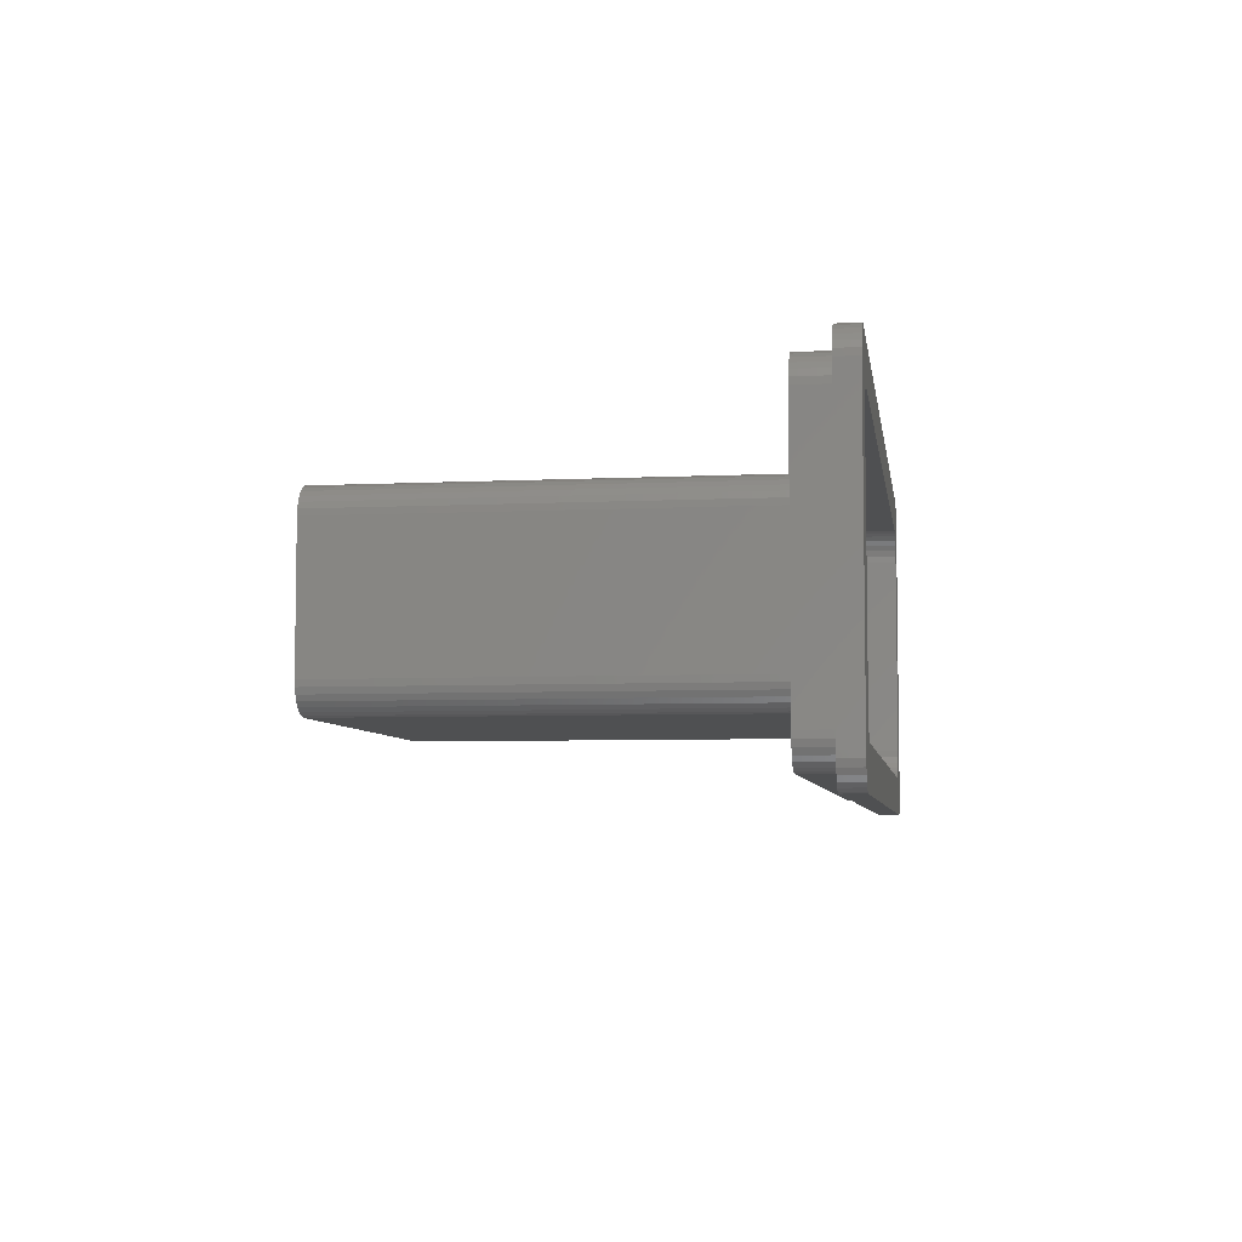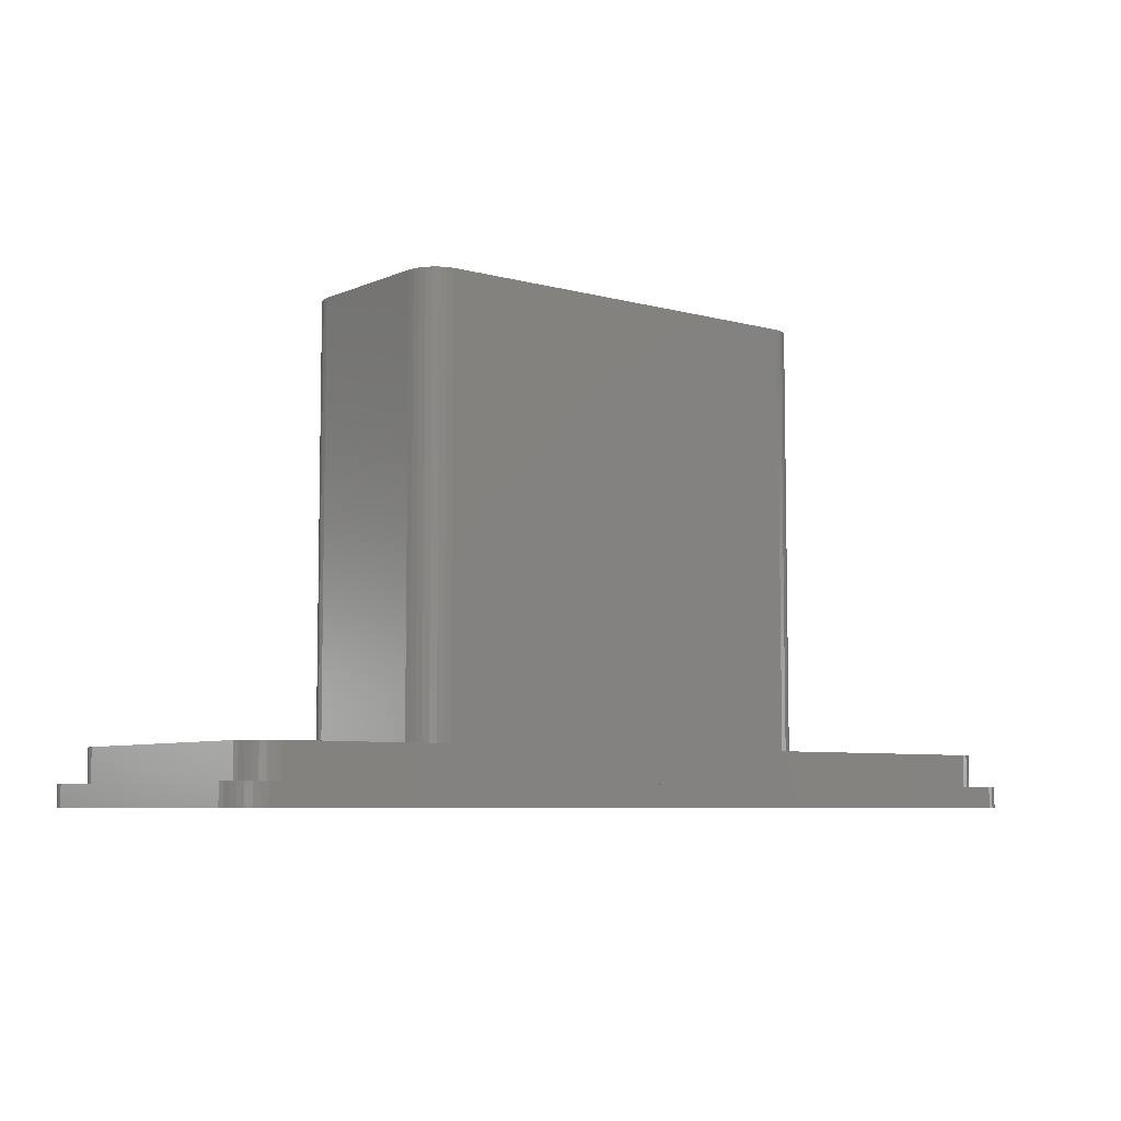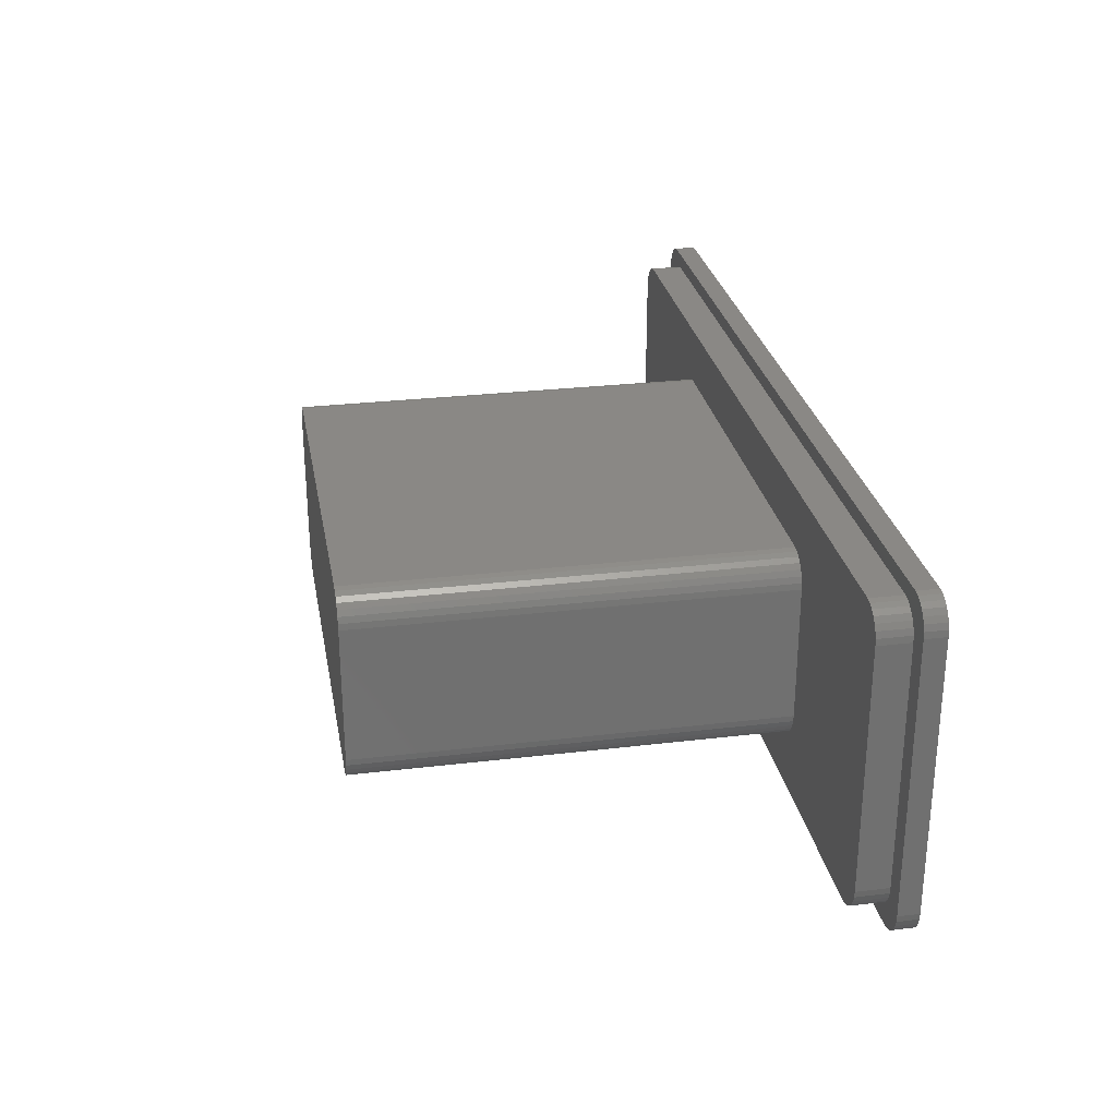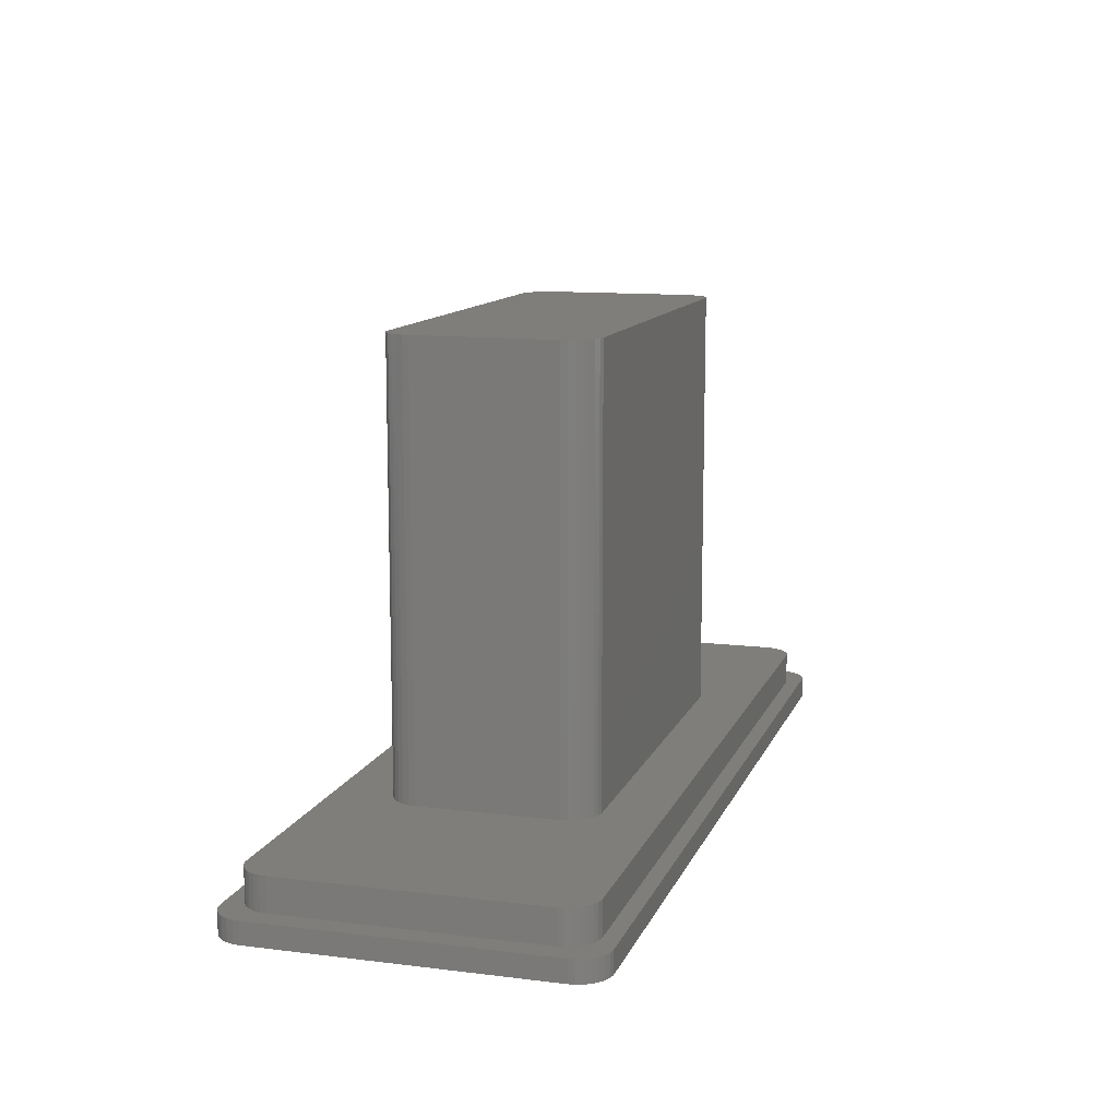
<metadata>
{"format":"stl","ext":"stl","renderer":"f3d","projection":"perspective","resolution":1024,"background":"white","views":[{"elev":-5.9,"azim":98.4,"up":"+Y"},{"elev":-6.6,"azim":141.5,"up":"+Z"},{"elev":27.8,"azim":79.7,"up":"+Y"},{"elev":12.0,"azim":-73.6,"up":"+Z"}]}
</metadata>
<code>
# stl→obj: 320 verts, 636 faces
v 59.5 2 1.4
v 59.5 20.4 0
v 59.5 20.4 1.4
v 59.5 2 0
v 59.33 1.187 1.4
v 59.46 1.584 0
v 59.46 1.584 1.4
v 59.33 1.187 0
v 0 20.4 0
v 0.04371 20.82 1.4
v 0.04371 20.82 0
v 0 20.4 1.4
v 0.1729 1.187 0
v 0.04371 1.584 1.4
v 0.04371 1.584 0
v 0.1729 1.187 1.4
v 0 2 0
v 0 2 1.4
v 1.791 0.01096 0
v 57.71 0.01096 1.4
v 1.791 0.01096 1.4
v 57.71 0.01096 0
v 59.12 21.58 1.4
v 58.84 21.89 0
v 58.84 21.89 1.4
v 59.12 21.58 0
v 59.12 0.8244 1.4
v 59.12 0.8244 0
v 1 0.268 0
v 1.382 0.09789 1.4
v 1 0.268 1.4
v 1.382 0.09789 0
v 57.71 22.39 0
v 1.791 22.39 1.4
v 57.71 22.39 1.4
v 1.791 22.39 0
v 58.84 0.5137 1.4
v 58.84 0.5137 0
v 59.46 20.82 0
v 59.46 20.82 1.4
v 0.382 0.8244 0
v 0.382 0.8244 1.4
v 0.1729 21.21 0
v 0.382 21.58 1.4
v 0.382 21.58 0
v 0.1729 21.21 1.4
v 58.5 22.13 1.4
v 58.5 22.13 0
v 58.12 22.3 1.4
v 58.12 22.3 0
v 56.22 3.324 0
v 56.6 4.5 0
v 56.6 17.9 0
v 56.56 18.32 0
v 56.43 18.71 0
v 58.5 0.268 0
v 56.22 19.08 0
v 58.12 0.09789 0
v 59.33 21.21 0
v 56.56 4.084 0
v 56.43 3.687 0
v 55.94 3.014 0
v 55.6 2.768 0
v 55.22 2.598 0
v 54.81 2.511 0
v 4.691 2.511 0
v 2.944 4.084 0
v 2.9 4.5 0
v 3.073 3.687 0
v 3.282 3.324 0
v 3.562 3.014 0
v 3.9 2.768 0
v 4.282 2.598 0
v 55.94 19.39 0
v 55.6 19.63 0
v 55.22 19.8 0
v 54.81 19.89 0
v 4.691 19.89 0
v 4.282 19.8 0
v 3.9 19.63 0
v 3.562 19.39 0
v 3.282 19.08 0
v 3.073 18.71 0
v 2.944 18.32 0
v 2.9 17.9 0
v 0.6617 0.5137 0
v 1.382 22.3 0
v 1 22.13 0
v 0.6617 21.89 0
v 0.6617 0.5137 1.4
v 58.12 0.09789 1.4
v 58.5 0.268 1.4
v 0.6617 21.89 1.4
v 1 22.13 1.4
v 59.33 21.21 1.4
v 1.382 22.3 1.4
v 57.93 20.21 1.4
v 58.1 19.4 1.4
v 58.1 3 1.4
v 57.72 20.58 1.4
v 58.06 2.584 1.4
v 57.93 2.187 1.4
v 57.44 20.89 1.4
v 57.72 1.824 1.4
v 58.06 19.82 1.4
v 57.1 21.13 1.4
v 56.72 21.3 1.4
v 56.31 21.39 1.4
v 3.191 21.39 1.4
v 2.782 21.3 1.4
v 2.4 21.13 1.4
v 2.062 20.89 1.4
v 1.782 20.58 1.4
v 57.44 1.514 1.4
v 57.1 1.268 1.4
v 56.72 1.098 1.4
v 56.31 1.011 1.4
v 3.191 1.011 1.4
v 2.782 1.098 1.4
v 2.4 1.268 1.4
v 2.062 1.514 1.4
v 1.782 1.824 1.4
v 1.573 2.187 1.4
v 1.444 2.584 1.4
v 1.4 3 1.4
v 1.4 19.4 1.4
v 1.573 20.21 1.4
v 1.444 19.82 1.4
v 1.573 2.187 3.55
v 1.782 1.824 3.55
v 2.062 20.89 3.55
v 2.4 21.13 3.55
v 56.31 1.011 3.55
v 3.191 1.011 3.55
v 57.44 1.514 3.55
v 57.72 1.824 3.55
v 57.93 2.187 3.55
v 58.06 2.584 3.55
v 1.4 3 3.55
v 1.444 2.584 3.55
v 1.4 19.4 3.55
v 58.06 19.82 3.55
v 57.93 20.21 3.55
v 57.72 20.58 3.55
v 58.1 3 3.55
v 58.1 19.4 3.55
v 2.062 1.514 3.55
v 56.31 21.39 3.55
v 56.72 21.3 3.55
v 1.782 20.58 3.55
v 1.573 20.21 3.55
v 3.191 21.39 3.55
v 56.72 1.098 3.55
v 57.44 20.89 3.55
v 1.444 19.82 3.55
v 2.782 1.098 3.55
v 2.4 1.268 3.55
v 2.782 21.3 3.55
v 57.1 21.13 3.55
v 57.1 1.268 3.55
v 44.75 15.7 3.55
v 44.75 6.7 3.55
v 44.71 16.12 3.55
v 44.58 16.51 3.55
v 44.37 16.88 3.55
v 44.09 17.19 3.55
v 43.75 17.43 3.55
v 43.37 17.6 3.55
v 42.96 17.69 3.55
v 16.54 17.69 3.55
v 14.75 15.7 3.55
v 14.79 16.12 3.55
v 14.92 16.51 3.55
v 15.13 16.88 3.55
v 15.41 17.19 3.55
v 15.75 17.43 3.55
v 16.13 17.6 3.55
v 44.71 6.284 3.55
v 44.58 5.887 3.55
v 44.37 5.524 3.55
v 44.09 5.214 3.55
v 43.75 4.968 3.55
v 43.37 4.798 3.55
v 42.96 4.711 3.55
v 16.54 4.711 3.55
v 14.75 6.7 3.55
v 16.13 4.798 3.55
v 15.75 4.968 3.55
v 15.41 5.214 3.55
v 15.13 5.524 3.55
v 14.79 6.284 3.55
v 14.92 5.887 3.55
v 56.6 4.5 2.05
v 56.56 4.084 2.05
v 3.9 2.768 2.05
v 4.282 2.598 2.05
v 56.43 3.687 2.05
v 56.6 17.9 2.05
v 55.94 19.39 2.05
v 56.22 19.08 2.05
v 2.9 4.5 2.05
v 2.9 17.9 2.05
v 56.56 18.32 2.05
v 2.944 4.084 2.05
v 55.6 19.63 2.05
v 55.22 19.8 2.05
v 4.691 2.511 2.05
v 3.282 19.08 2.05
v 3.562 19.39 2.05
v 56.22 3.324 2.05
v 55.94 3.014 2.05
v 3.562 3.014 2.05
v 4.691 19.89 2.05
v 4.282 19.8 2.05
v 3.073 3.687 2.05
v 3.9 19.63 2.05
v 55.22 2.598 2.05
v 55.6 2.768 2.05
v 2.944 18.32 2.05
v 3.073 18.71 2.05
v 54.81 2.511 2.05
v 54.81 19.89 2.05
v 56.43 18.71 2.05
v 3.282 3.324 2.05
v 43.25 8.2 2.05
v 43.25 14.2 2.05
v 43.21 7.784 2.05
v 43.08 7.387 2.05
v 42.87 7.024 2.05
v 42.59 6.714 2.05
v 42.25 6.468 2.05
v 41.87 6.298 2.05
v 41.46 6.211 2.05
v 18.04 6.211 2.05
v 16.25 8.2 2.05
v 16.29 7.784 2.05
v 16.42 7.387 2.05
v 16.63 7.024 2.05
v 16.91 6.714 2.05
v 17.25 6.468 2.05
v 17.63 6.298 2.05
v 43.21 14.62 2.05
v 43.08 15.01 2.05
v 42.87 15.38 2.05
v 42.59 15.69 2.05
v 42.25 15.93 2.05
v 41.87 16.1 2.05
v 41.46 16.19 2.05
v 18.04 16.19 2.05
v 16.25 14.2 2.05
v 16.29 14.62 2.05
v 17.63 16.1 2.05
v 17.25 15.93 2.05
v 16.91 15.69 2.05
v 16.42 15.01 2.05
v 16.63 15.38 2.05
v 16.13 17.6 31.55
v 16.54 17.69 31.55
v 14.75 15.7 31.55
v 14.75 6.7 31.55
v 43.75 4.968 31.55
v 43.37 4.798 31.55
v 15.13 5.524 31.55
v 15.41 5.214 31.55
v 15.75 4.968 31.55
v 15.13 16.88 31.55
v 14.92 16.51 31.55
v 42.96 17.69 31.55
v 44.75 15.7 31.55
v 44.71 16.12 31.55
v 42.96 4.711 31.55
v 44.58 16.51 31.55
v 44.37 5.524 31.55
v 44.58 5.887 31.55
v 15.41 17.19 31.55
v 15.75 17.43 31.55
v 14.79 16.12 31.55
v 43.37 17.6 31.55
v 43.75 17.43 31.55
v 44.09 5.214 31.55
v 16.54 4.711 31.55
v 44.37 16.88 31.55
v 44.09 17.19 31.55
v 44.71 6.284 31.55
v 44.75 6.7 31.55
v 16.13 4.798 31.55
v 14.79 6.284 31.55
v 14.92 5.887 31.55
v 41.46 16.19 30.05
v 18.04 16.19 30.05
v 43.21 7.784 30.05
v 43.08 7.387 30.05
v 41.87 16.1 30.05
v 17.25 6.468 30.05
v 17.63 6.298 30.05
v 18.04 6.211 30.05
v 41.46 6.211 30.05
v 16.29 14.62 30.05
v 16.42 15.01 30.05
v 41.87 6.298 30.05
v 42.87 7.024 30.05
v 42.59 6.714 30.05
v 43.25 8.2 30.05
v 43.25 14.2 30.05
v 17.63 16.1 30.05
v 16.25 8.2 30.05
v 16.25 14.2 30.05
v 43.08 15.01 30.05
v 43.21 14.62 30.05
v 42.87 15.38 30.05
v 16.63 7.024 30.05
v 16.42 7.387 30.05
v 16.29 7.784 30.05
v 42.25 15.93 30.05
v 42.25 6.468 30.05
v 16.91 6.714 30.05
v 17.25 15.93 30.05
v 16.91 15.69 30.05
v 42.59 15.69 30.05
v 16.63 15.38 30.05
f 1 2 3
f 2 1 4
f 5 6 7
f 6 5 8
f 9 10 11
f 10 9 12
f 13 14 15
f 14 13 16
f 17 12 9
f 12 17 18
f 19 20 21
f 20 19 22
f 23 24 25
f 24 23 26
f 27 8 5
f 8 27 28
f 7 4 1
f 4 7 6
f 29 30 31
f 30 29 32
f 33 34 35
f 34 33 36
f 37 28 27
f 28 37 38
f 15 18 17
f 18 15 14
f 3 39 40
f 39 3 2
f 41 16 13
f 16 41 42
f 43 44 45
f 44 43 46
f 24 47 25
f 47 24 48
f 48 49 47
f 49 48 50
f 32 21 30
f 21 32 19
f 51 4 6
f 4 52 2
f 51 6 8
f 53 2 52
f 51 8 28
f 54 2 53
f 51 28 38
f 55 2 54
f 51 38 56
f 57 2 55
f 51 56 58
f 2 57 39
f 51 58 22
f 39 57 59
f 59 57 26
f 4 60 52
f 4 61 60
f 4 51 61
f 22 62 51
f 22 63 62
f 22 64 63
f 22 65 64
f 22 66 65
f 67 17 68
f 69 17 67
f 70 17 69
f 17 70 19
f 71 19 70
f 72 19 71
f 73 19 72
f 66 19 73
f 19 66 22
f 26 57 24
f 24 57 48
f 48 57 50
f 50 57 33
f 74 33 57
f 75 33 74
f 76 33 75
f 77 33 76
f 78 33 77
f 78 36 33
f 79 36 78
f 80 36 79
f 81 36 80
f 82 36 81
f 9 82 83
f 9 83 84
f 9 84 85
f 68 17 85
f 17 19 32
f 9 85 17
f 17 32 29
f 43 82 9
f 17 29 86
f 82 87 36
f 17 86 41
f 82 88 87
f 17 41 13
f 82 89 88
f 17 13 15
f 82 45 89
f 82 43 45
f 43 9 11
f 50 35 49
f 35 50 33
f 86 42 41
f 42 86 90
f 11 46 43
f 46 11 10
f 22 91 20
f 91 22 58
f 58 92 91
f 92 58 56
f 45 93 89
f 93 45 44
f 88 93 94
f 93 88 89
f 86 31 90
f 31 86 29
f 56 37 92
f 37 56 38
f 95 26 23
f 26 95 59
f 40 59 95
f 59 40 39
f 36 96 34
f 96 36 87
f 87 94 96
f 94 87 88
f 97 3 40
f 3 98 1
f 97 40 95
f 99 1 98
f 100 95 23
f 101 1 99
f 100 23 25
f 102 1 101
f 103 25 47
f 1 102 7
f 103 47 49
f 7 102 5
f 104 5 102
f 3 105 98
f 3 97 105
f 95 100 97
f 103 49 35
f 25 103 100
f 35 106 103
f 35 107 106
f 35 108 107
f 35 109 108
f 34 109 35
f 34 110 109
f 34 111 110
f 34 112 111
f 96 112 34
f 94 112 96
f 93 112 94
f 46 113 44
f 44 113 93
f 112 93 113
f 5 104 27
f 27 104 37
f 114 37 104
f 37 114 92
f 92 114 91
f 91 114 20
f 115 20 114
f 116 20 115
f 117 20 116
f 118 20 117
f 118 21 20
f 119 21 118
f 120 21 119
f 121 21 120
f 90 121 122
f 16 122 123
f 18 123 124
f 121 30 21
f 18 124 125
f 126 12 125
f 113 46 127
f 18 125 12
f 10 127 46
f 123 18 14
f 12 127 10
f 121 31 30
f 127 12 128
f 121 90 31
f 128 12 126
f 122 42 90
f 122 16 42
f 123 14 16
f 122 129 123
f 129 122 130
f 111 131 132
f 131 111 112
f 118 133 134
f 133 118 117
f 135 104 136
f 104 135 114
f 137 101 138
f 101 137 102
f 124 139 125
f 139 124 140
f 125 141 126
f 141 125 139
f 142 97 143
f 97 142 105
f 143 100 144
f 100 143 97
f 145 98 146
f 98 145 99
f 146 105 142
f 105 146 98
f 121 130 122
f 130 121 147
f 123 140 124
f 140 123 129
f 107 148 149
f 148 107 108
f 127 150 113
f 150 127 151
f 108 152 148
f 152 108 109
f 117 153 133
f 153 117 116
f 144 103 154
f 103 144 100
f 126 155 128
f 155 126 141
f 120 156 157
f 156 120 119
f 110 132 158
f 132 110 111
f 109 158 152
f 158 109 110
f 103 159 154
f 159 103 106
f 115 135 160
f 135 115 114
f 121 157 147
f 157 121 120
f 138 99 145
f 99 138 101
f 106 149 159
f 149 106 107
f 116 160 153
f 160 116 115
f 119 134 156
f 134 119 118
f 148 146 142
f 146 161 145
f 148 142 143
f 162 145 161
f 148 143 144
f 133 145 162
f 148 144 154
f 145 133 138
f 148 154 159
f 138 133 137
f 148 159 149
f 146 148 161
f 137 133 136
f 160 133 153
f 136 133 135
f 148 163 161
f 148 164 163
f 148 165 164
f 148 166 165
f 148 167 166
f 148 168 167
f 148 169 168
f 148 170 169
f 141 171 152
f 172 152 171
f 173 152 172
f 174 152 173
f 175 152 174
f 176 152 175
f 177 152 176
f 170 152 177
f 152 170 148
f 135 133 160
f 178 133 162
f 179 133 178
f 180 133 179
f 181 133 180
f 182 133 181
f 183 133 182
f 184 133 183
f 185 133 184
f 171 141 186
f 139 186 141
f 134 186 139
f 185 134 133
f 187 134 185
f 188 134 187
f 189 134 188
f 190 134 189
f 186 134 191
f 141 152 158
f 191 134 192
f 141 158 132
f 192 134 190
f 141 132 131
f 134 139 156
f 141 131 150
f 156 139 157
f 141 150 151
f 157 139 147
f 141 151 155
f 147 139 130
f 130 139 129
f 129 139 140
f 128 151 127
f 151 128 155
f 136 102 137
f 102 136 104
f 113 131 112
f 131 113 150
f 60 193 52
f 193 60 194
f 73 195 196
f 195 73 72
f 61 194 60
f 194 61 197
f 52 198 53
f 198 52 193
f 57 199 74
f 199 57 200
f 201 85 202
f 85 201 68
f 53 203 54
f 203 53 198
f 204 68 201
f 68 204 67
f 75 199 205
f 199 75 74
f 76 205 206
f 205 76 75
f 66 196 207
f 196 66 73
f 208 81 209
f 81 208 82
f 62 210 51
f 210 62 211
f 72 212 195
f 212 72 71
f 79 213 214
f 213 79 78
f 215 67 204
f 67 215 69
f 51 197 61
f 197 51 210
f 80 214 216
f 214 80 79
f 81 216 209
f 216 81 80
f 63 217 218
f 217 63 64
f 219 83 220
f 83 219 84
f 65 207 221
f 207 65 66
f 202 84 219
f 84 202 85
f 78 222 213
f 222 78 77
f 54 223 55
f 223 54 203
f 77 206 222
f 206 77 76
f 220 82 208
f 82 220 83
f 64 221 217
f 221 64 65
f 55 200 57
f 200 55 223
f 212 70 224
f 70 212 71
f 221 193 194
f 193 225 198
f 221 194 197
f 226 198 225
f 221 197 210
f 222 198 226
f 221 210 211
f 198 222 203
f 221 211 218
f 193 221 225
f 221 218 217
f 203 222 223
f 199 222 205
f 205 222 206
f 223 222 200
f 221 227 225
f 221 228 227
f 221 229 228
f 221 230 229
f 221 231 230
f 221 232 231
f 221 233 232
f 221 234 233
f 201 235 207
f 236 207 235
f 237 207 236
f 238 207 237
f 239 207 238
f 240 207 239
f 241 207 240
f 234 207 241
f 207 234 221
f 200 222 199
f 242 222 226
f 243 222 242
f 244 222 243
f 245 222 244
f 246 222 245
f 247 222 246
f 248 222 247
f 249 222 248
f 235 201 250
f 202 250 201
f 213 250 202
f 250 213 251
f 249 213 222
f 252 213 249
f 253 213 252
f 254 213 253
f 251 213 255
f 201 207 196
f 255 213 256
f 201 196 195
f 256 213 254
f 201 195 212
f 213 202 214
f 201 212 224
f 214 202 216
f 201 224 215
f 216 202 209
f 201 215 204
f 209 202 208
f 208 202 220
f 220 202 219
f 224 69 215
f 69 224 70
f 62 218 211
f 218 62 63
f 170 257 258
f 257 170 177
f 186 259 171
f 259 186 260
f 183 261 262
f 261 183 182
f 189 263 190
f 263 189 264
f 189 265 264
f 265 189 188
f 173 266 174
f 266 173 267
f 169 258 268
f 258 169 170
f 269 163 270
f 163 269 161
f 184 262 271
f 262 184 183
f 270 164 272
f 164 270 163
f 273 179 274
f 179 273 180
f 176 275 276
f 275 176 175
f 172 267 173
f 267 172 277
f 171 277 172
f 277 171 259
f 167 278 279
f 278 167 168
f 182 280 261
f 280 182 181
f 185 271 281
f 271 185 184
f 282 166 283
f 166 282 165
f 280 180 273
f 180 280 181
f 174 275 175
f 275 174 266
f 284 162 285
f 162 284 178
f 274 178 284
f 178 274 179
f 272 165 282
f 165 272 164
f 168 268 278
f 268 168 169
f 285 161 269
f 161 285 162
f 177 276 257
f 276 177 176
f 188 286 265
f 286 188 187
f 191 260 186
f 260 191 287
f 190 288 192
f 288 190 263
f 166 279 283
f 279 166 167
f 192 287 191
f 287 192 288
f 268 269 270
f 269 268 285
f 268 270 272
f 271 285 268
f 268 272 282
f 285 271 284
f 268 282 283
f 284 271 274
f 268 283 279
f 274 271 273
f 268 279 278
f 273 271 280
f 280 271 261
f 261 271 262
f 258 271 268
f 258 281 271
f 259 258 257
f 258 259 281
f 259 257 276
f 260 281 259
f 259 276 275
f 281 260 286
f 259 275 266
f 286 260 265
f 259 266 267
f 265 260 264
f 259 267 277
f 264 260 263
f 263 260 288
f 288 260 287
f 187 281 286
f 281 187 185
f 249 289 290
f 289 249 248
f 228 291 227
f 291 228 292
f 248 293 289
f 293 248 247
f 241 294 295
f 294 241 240
f 233 296 297
f 296 233 234
f 298 255 299
f 255 298 251
f 232 297 300
f 297 232 233
f 230 301 229
f 301 230 302
f 227 303 225
f 303 227 291
f 225 304 226
f 304 225 303
f 252 290 305
f 290 252 249
f 306 250 307
f 250 306 235
f 242 308 243
f 308 242 309
f 243 310 244
f 310 243 308
f 311 237 312
f 237 311 238
f 312 236 313
f 236 312 237
f 247 314 293
f 314 247 246
f 230 315 302
f 315 230 231
f 240 316 294
f 316 240 239
f 313 235 306
f 235 313 236
f 254 317 318
f 317 254 253
f 244 319 245
f 319 244 310
f 229 292 228
f 292 229 301
f 231 300 315
f 300 231 232
f 316 238 311
f 238 316 239
f 307 251 298
f 251 307 250
f 246 319 314
f 319 246 245
f 234 295 296
f 295 234 241
f 320 254 318
f 254 320 256
f 226 309 242
f 309 226 304
f 297 303 291
f 303 297 304
f 297 291 292
f 289 304 297
f 297 292 301
f 304 289 309
f 297 301 302
f 309 289 308
f 297 302 315
f 308 289 310
f 297 315 300
f 310 289 319
f 319 289 314
f 314 289 293
f 296 289 297
f 296 290 289
f 306 296 295
f 296 306 290
f 306 295 294
f 307 290 306
f 306 294 316
f 290 307 305
f 306 316 311
f 305 307 317
f 306 311 312
f 317 307 318
f 306 312 313
f 318 307 320
f 320 307 299
f 299 307 298
f 299 256 320
f 256 299 255
f 253 305 317
f 305 253 252

</code>
